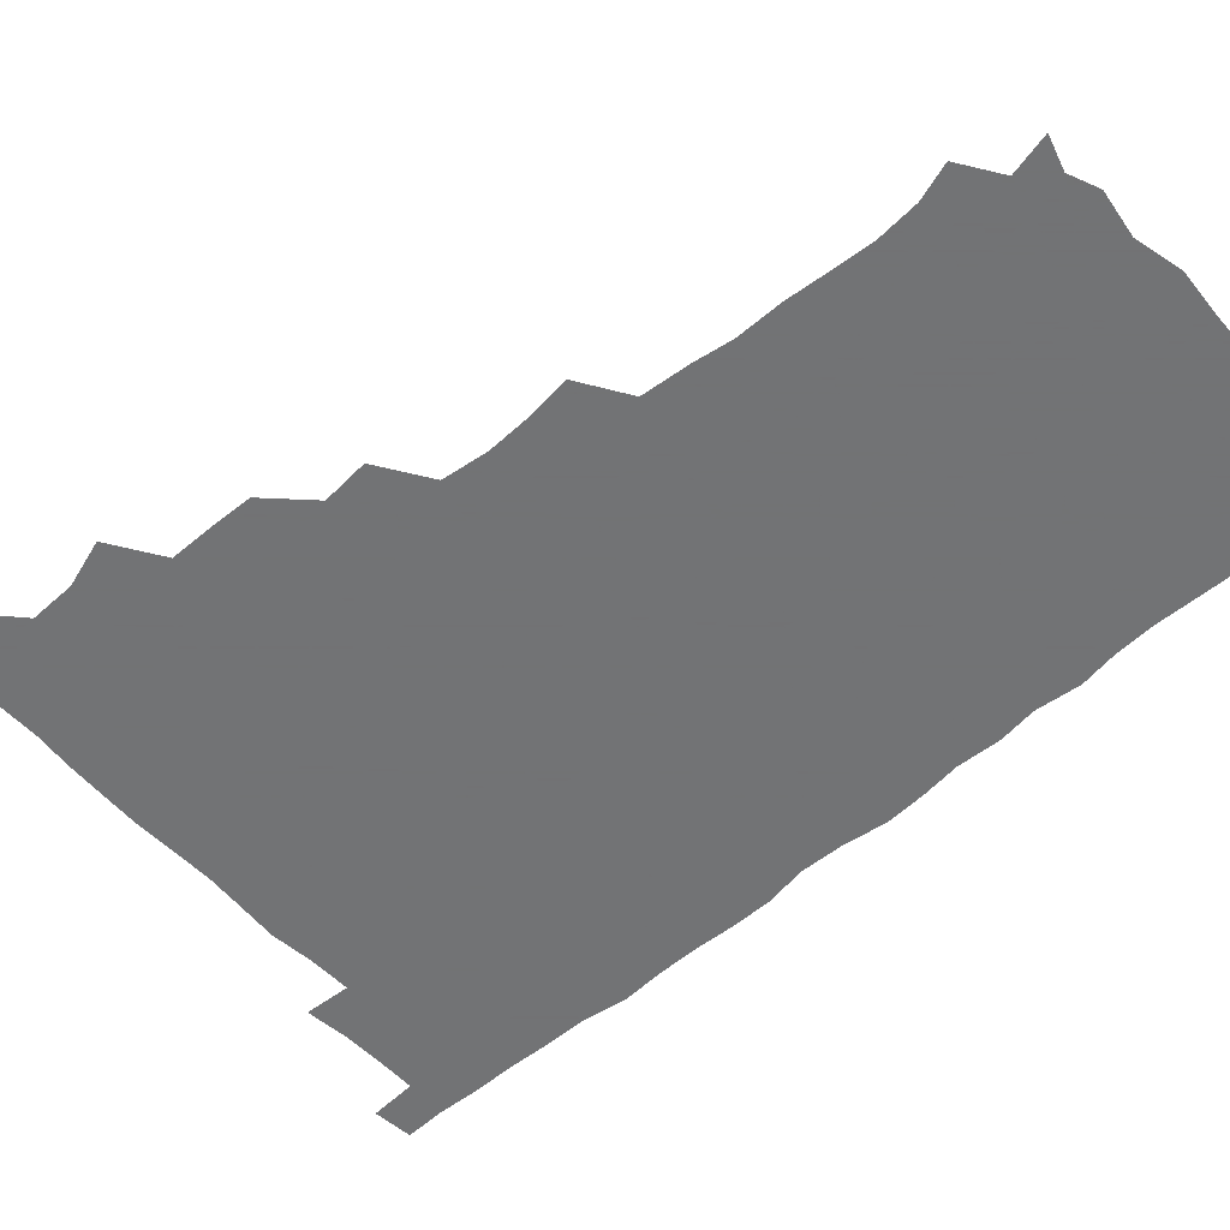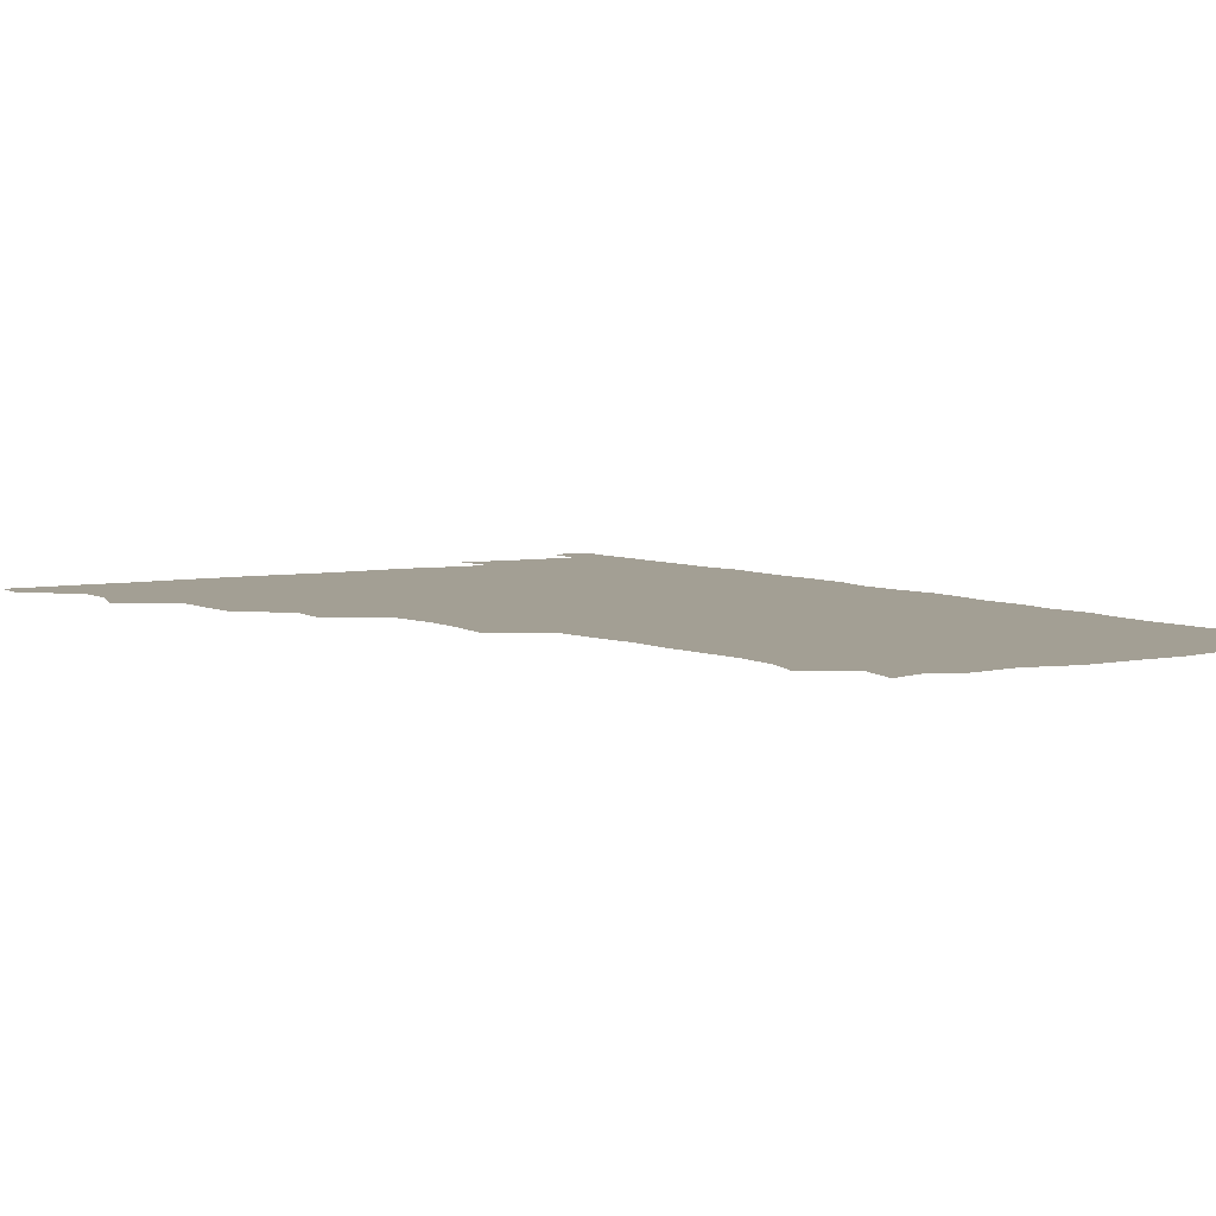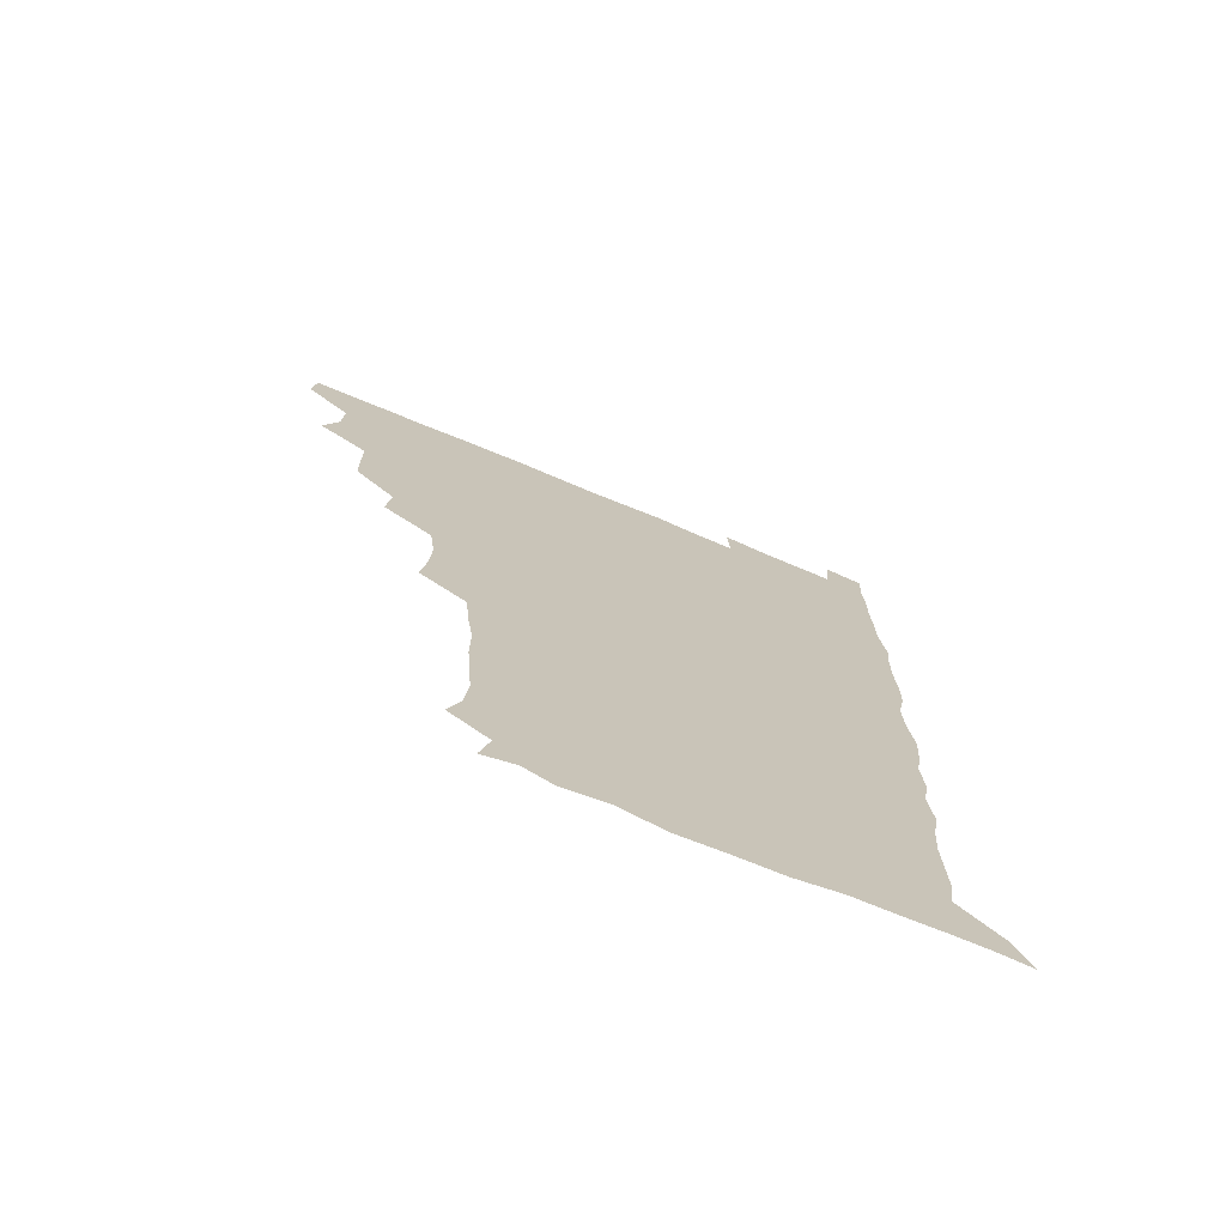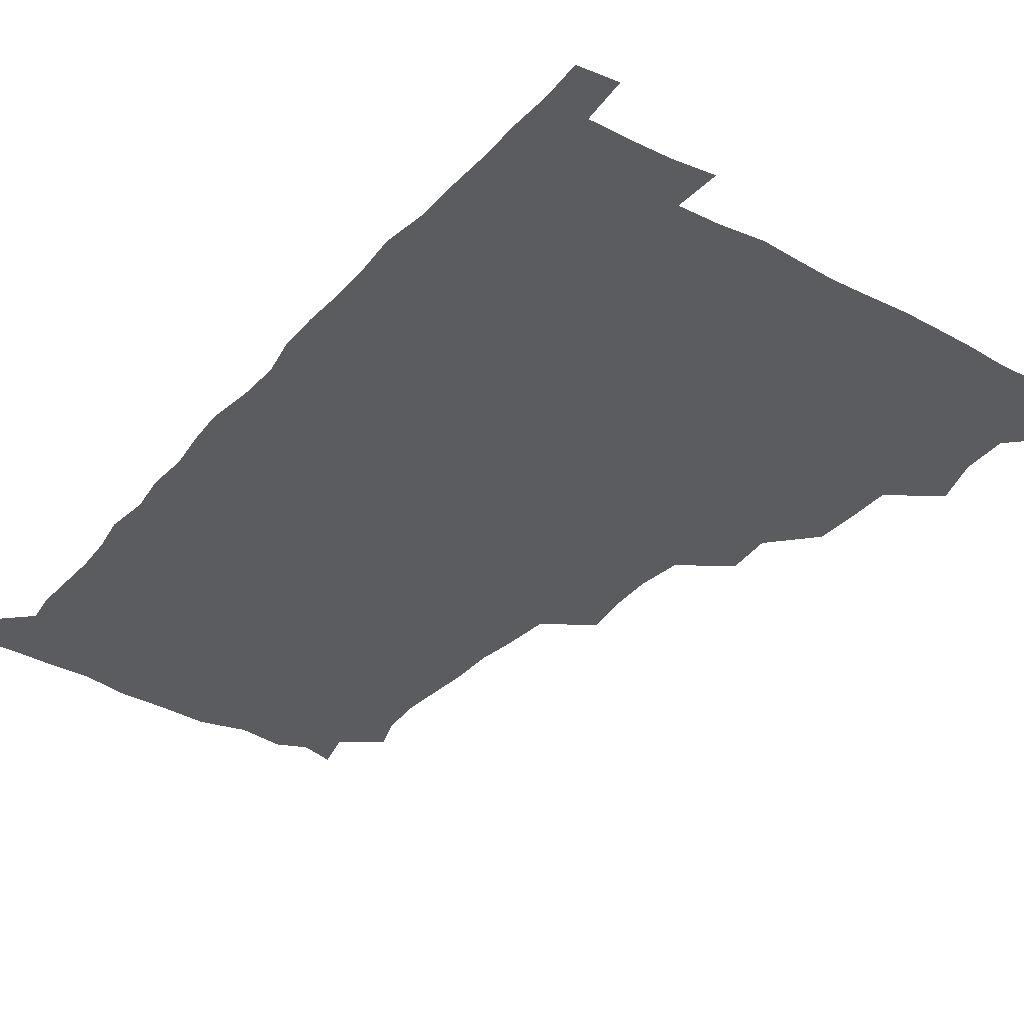
<metadata>
{"format":"obj","ext":"obj","renderer":"f3d","projection":"perspective","resolution":1024,"background":"white","views":[{"elev":-55.7,"azim":-48.6,"up":"+Z"},{"elev":5.3,"azim":-32.5,"up":"+Z"},{"elev":-73.6,"azim":-22.5,"up":"+Y"},{"elev":-35.0,"azim":144.8,"up":"+Z"}]}
</metadata>
<code>
v 479.8 510 0
v 481.1 525.3 0
v 490.3 460.7 0
v 495.9 477.7 0
v 496.5 494.4 0
v 497 510.1 0
v 496.4 525.3 0
v 509.1 416.6 0
v 508.7 432.2 0
v 508.7 448.4 0
v 511.8 465.6 0
v 512.2 480.4 0
v 513.2 495.7 0
v 512.5 510.3 0
v 511.2 526 0
v 522.5 384 0
v 524.1 401.2 0
v 525.8 418.9 0
v 526.5 435.3 0
v 525.6 450.2 0
v 526.5 465.5 0
v 527.1 480.6 0
v 528.1 495.7 0
v 527.1 510.6 0
v 526.4 525.7 0
v 540 322.5 0
v 542.2 338.5 0
v 542.9 355 0
v 540.9 371.6 0
v 540.6 388.5 0
v 543.1 406.6 0
v 540.9 420.3 0
v 544 438.1 0
v 543.4 452.1 0
v 542.5 466.4 0
v 542.9 481.2 0
v 543 495.5 0
v 542.2 510.1 0
v 540.9 526.9 0
v 557.5 201.3 0
v 562 214.7 0
v 563.4 230.5 0
v 562.4 246.3 0
v 561.2 261.4 0
v 561.3 278.6 0
v 559.3 293 0
v 557.8 311 0
v 557.7 328.3 0
v 558 344.3 0
v 557.3 359.4 0
v 557.2 375.6 0
v 556.9 391.2 0
v 557.5 407.2 0
v 556.8 421.7 0
v 557.6 437 0
v 558 452.2 0
v 558.1 466.9 0
v 557.9 481.2 0
v 557.4 495.7 0
v 556.7 510.7 0
v 555.5 527.4 0
v 568.6 176.2 0
v 572.3 191.2 0
v 571.2 203.2 0
v 576.7 223.5 0
v 576.3 238.5 0
v 575.8 253.6 0
v 575.2 268.8 0
v 574.1 283.3 0
v 573.9 300.1 0
v 573.7 316.7 0
v 573.7 332.4 0
v 572.7 346.5 0
v 572.5 361.9 0
v 572.1 376.9 0
v 572 392.2 0
v 572.7 408 0
v 572.9 423 0
v 572.7 437.4 0
v 572.8 452.3 0
v 572.5 466.7 0
v 572.1 481.2 0
v 572.1 495.6 0
v 571.7 510 0
v 570 527.7 0
v 581 179.9 0
v 585.1 193.1 0
v 586.9 208.8 0
v 590.7 228.7 0
v 589.8 242.8 0
v 590 257.7 0
v 589.3 272.5 0
v 587.9 285.6 0
v 588 302.3 0
v 587.6 317.1 0
v 587.6 332.9 0
v 587.7 348.3 0
v 587.1 362.8 0
v 587.4 378.7 0
v 587.4 393.7 0
v 587.3 408.1 0
v 588 423.8 0
v 587 437.2 0
v 587.5 452.3 0
v 587.9 466.7 0
v 586.8 481.4 0
v 586.6 495.8 0
v 586.3 510.4 0
v 585 527 0
v 591.8 175.2 0
v 601.8 199.3 0
v 603.8 215.8 0
v 604 229.4 0
v 602.6 241.1 0
v 603.3 259.1 0
v 602.8 273.5 0
v 602.9 289.1 0
v 602.4 303.7 0
v 602.3 317.9 0
v 602.1 333.4 0
v 602.2 348.8 0
v 601.6 362.4 0
v 601.6 377.4 0
v 601.4 392.1 0
v 601.9 408.4 0
v 601.9 423.1 0
v 601.5 437 0
v 602 452.2 0
v 602.1 466.7 0
v 601.8 481.3 0
v 601.1 496.3 0
v 601.1 510.8 0
v 600.2 526.5 0
v 608.9 177.5 0
v 616.1 199.7 0
v 617.4 215.3 0
v 617.7 230.5 0
v 617.6 244.9 0
v 617.3 259 0
v 617 273.6 0
v 616.8 288.5 0
v 616.4 302.7 0
v 616.9 320.6 0
v 616.7 334.2 0
v 616.6 349.3 0
v 616.1 362.3 0
v 616.5 378.5 0
v 616.5 393.6 0
v 616.5 408.6 0
v 616.3 422.7 0
v 616.3 437.5 0
v 616.9 452.9 0
v 616.6 466.9 0
v 616.8 481.3 0
v 617.1 495.5 0
v 616.4 510.2 0
v 614.8 527.3 0
v 626.3 173.2 0
v 630.1 198 0
v 631.4 215.3 0
v 631.8 231.3 0
v 631.5 245 0
v 631.6 260.2 0
v 631.3 274.9 0
v 631.3 289.9 0
v 631.5 304.5 0
v 631.3 318.6 0
v 631 333.9 0
v 630.9 349.1 0
v 631.1 364.8 0
v 631 378.4 0
v 630.9 393.7 0
v 630.9 409.1 0
v 630.9 422.8 0
v 630.8 437.5 0
v 631.1 452.4 0
v 631.3 466.8 0
v 631.4 481.3 0
v 631.8 495.5 0
v 631.1 510.5 0
v 629.1 528.2 0
v 644.4 174.4 0
v 645.3 197 0
v 645.5 215.4 0
v 645.7 231 0
v 645.7 244.5 0
v 645.8 260.2 0
v 645.8 273.6 0
v 645.3 289 0
v 645.4 306.5 0
v 645.7 318.8 0
v 645.6 332.7 0
v 645.4 348.8 0
v 645.3 364 0
v 645.3 379.5 0
v 645.4 393.9 0
v 645.5 408.2 0
v 645.3 423.5 0
v 645.1 438.6 0
v 645.8 452.3 0
v 645.9 466.6 0
v 646 481.5 0
v 646.2 495.9 0
v 646 510.5 0
v 645.2 526.2 0
v 662.3 174.6 0
v 660.7 196.8 0
v 660.1 213.9 0
v 659.6 230.3 0
v 660.4 242.5 0
v 659.5 260 0
v 659.9 274.8 0
v 659.7 289.8 0
v 659.7 304.9 0
v 659.7 319.4 0
v 659.8 333.3 0
v 659.5 350 0
v 659.6 364.3 0
v 660.3 377.6 0
v 659.6 393.8 0
v 660 408 0
v 660 423 0
v 660.8 437.1 0
v 660.3 452.6 0
v 660.4 467 0
v 660.6 481.4 0
v 660.6 496.1 0
v 660.9 510.6 0
v 660.8 525.7 0
v 659.8 542.7 0
v 679.7 178.1 0
v 676 196.5 0
v 674.3 214 0
v 673.9 229.3 0
v 674.3 243.5 0
v 674 258.6 0
v 673.6 274.8 0
v 674.1 288.8 0
v 673.3 305.3 0
v 673.7 319.4 0
v 673.6 334.7 0
v 674.3 348.5 0
v 673.9 363.8 0
v 674.3 378 0
v 675.4 391.7 0
v 674.6 407.4 0
v 674.6 422.7 0
v 675 437 0
v 674.1 453.3 0
v 674.8 467.1 0
v 675 481.7 0
v 675.3 496.2 0
v 675.5 510.8 0
v 675.5 525.7 0
v 675.3 540.7 0
v 696.4 178.1 0
v 691.2 195.6 0
v 688.7 212.3 0
v 687.9 228 0
v 688.4 242.1 0
v 688.1 257.7 0
v 688.3 272.5 0
v 688.4 287.5 0
v 688.4 302.5 0
v 687.5 318.9 0
v 688.3 332.8 0
v 689 347.1 0
v 688.9 361.9 0
v 688.5 377.3 0
v 689.8 390.9 0
v 687.6 409.2 0
v 689.7 421.9 0
v 689.6 436.8 0
v 689.6 451.8 0
v 689.6 466.6 0
v 689.8 481.3 0
v 689.9 496.2 0
v 690 510.9 0
v 690.3 525.5 0
v 690.6 540.1 0
v 711.3 178.8 0
v 705.8 194.2 0
v 702.6 210.2 0
v 702.8 224.3 0
v 702.7 239 0
v 702.5 254.4 0
v 702 270.6 0
v 703 284.9 0
v 702.8 299.9 0
v 702.4 315.8 0
v 703.1 330.2 0
v 704.6 344.2 0
v 702.7 361.2 0
v 702.7 375.7 0
v 705.1 389.1 0
v 703.8 406.1 0
v 703.7 421.1 0
v 705 435.2 0
v 703.7 451.4 0
v 704.1 466 0
v 704.3 480.7 0
v 705.2 495.4 0
v 704.7 510.7 0
v 705.5 525.5 0
v 705.2 540 0
v 706.6 557.1 0
v 725 178.8 0
v 717.9 194.4 0
v 715.9 206.3 0
v 717.6 218.4 0
v 717.3 233.1 0
v 716.9 248.6 0
v 717.9 263.3 0
v 720.2 276.9 0
v 718.6 293.5 0
v 720.6 307.8 0
v 719.9 324 0
v 721.7 338.2 0
v 722.7 353.1 0
v 720.7 369.7 0
v 720.2 385.9 0
v 723 400.3 0
v 723.2 415.6 0
v 722.5 431.1 0
v 722.7 446.5 0
v 723.8 461.3 0
v 721.5 478 0
v 721.5 493.7 0
v 720.9 509.9 0
v 721.2 525.4 0
v 720.5 540.7 0
v 721.2 555.4 0
v 738 177.5 0
v 731.9 191.3 0
f 5 6 1
f 1 6 2
f 6 7 2
f 10 11 3
f 3 11 4
f 11 12 4
f 4 12 5
f 12 13 5
f 5 13 6
f 13 14 6
f 6 14 7
f 14 15 7
f 17 18 8
f 8 18 9
f 18 19 9
f 9 19 10
f 19 20 10
f 10 20 11
f 20 21 11
f 11 21 12
f 21 22 12
f 12 22 13
f 22 23 13
f 13 23 14
f 23 24 14
f 14 24 15
f 24 25 15
f 29 30 16
f 16 30 17
f 30 31 17
f 17 31 18
f 31 32 18
f 18 32 19
f 32 33 19
f 19 33 20
f 33 34 20
f 20 34 21
f 34 35 21
f 21 35 22
f 35 36 22
f 22 36 23
f 36 37 23
f 23 37 24
f 37 38 24
f 24 38 25
f 38 39 25
f 47 48 26
f 26 48 27
f 48 49 27
f 27 49 28
f 49 50 28
f 28 50 29
f 50 51 29
f 29 51 30
f 51 52 30
f 30 52 31
f 52 53 31
f 31 53 32
f 53 54 32
f 32 54 33
f 54 55 33
f 33 55 34
f 55 56 34
f 34 56 35
f 56 57 35
f 35 57 36
f 57 58 36
f 36 58 37
f 58 59 37
f 37 59 38
f 59 60 38
f 38 60 39
f 60 61 39
f 63 64 40
f 40 64 41
f 64 65 41
f 41 65 42
f 65 66 42
f 42 66 43
f 66 67 43
f 43 67 44
f 67 68 44
f 44 68 45
f 68 69 45
f 45 69 46
f 69 70 46
f 46 70 47
f 70 71 47
f 47 71 48
f 71 72 48
f 48 72 49
f 72 73 49
f 49 73 50
f 73 74 50
f 50 74 51
f 74 75 51
f 51 75 52
f 75 76 52
f 52 76 53
f 76 77 53
f 53 77 54
f 77 78 54
f 54 78 55
f 78 79 55
f 55 79 56
f 79 80 56
f 56 80 57
f 80 81 57
f 57 81 58
f 81 82 58
f 58 82 59
f 82 83 59
f 59 83 60
f 83 84 60
f 60 84 61
f 84 85 61
f 62 86 63
f 86 87 63
f 63 87 64
f 87 88 64
f 64 88 65
f 88 89 65
f 65 89 66
f 89 90 66
f 66 90 67
f 90 91 67
f 67 91 68
f 91 92 68
f 68 92 69
f 92 93 69
f 69 93 70
f 93 94 70
f 70 94 71
f 94 95 71
f 71 95 72
f 95 96 72
f 72 96 73
f 96 97 73
f 73 97 74
f 97 98 74
f 74 98 75
f 98 99 75
f 75 99 76
f 99 100 76
f 76 100 77
f 100 101 77
f 77 101 78
f 101 102 78
f 78 102 79
f 102 103 79
f 79 103 80
f 103 104 80
f 80 104 81
f 104 105 81
f 81 105 82
f 105 106 82
f 82 106 83
f 106 107 83
f 83 107 84
f 107 108 84
f 84 108 85
f 108 109 85
f 86 110 87
f 110 111 87
f 87 111 88
f 111 112 88
f 88 112 89
f 112 113 89
f 89 113 90
f 113 114 90
f 90 114 91
f 114 115 91
f 91 115 92
f 115 116 92
f 92 116 93
f 116 117 93
f 93 117 94
f 117 118 94
f 94 118 95
f 118 119 95
f 95 119 96
f 119 120 96
f 96 120 97
f 120 121 97
f 97 121 98
f 121 122 98
f 98 122 99
f 122 123 99
f 99 123 100
f 123 124 100
f 100 124 101
f 124 125 101
f 101 125 102
f 125 126 102
f 102 126 103
f 126 127 103
f 103 127 104
f 127 128 104
f 104 128 105
f 128 129 105
f 105 129 106
f 129 130 106
f 106 130 107
f 130 131 107
f 107 131 108
f 131 132 108
f 108 132 109
f 132 133 109
f 110 134 111
f 134 135 111
f 111 135 112
f 135 136 112
f 112 136 113
f 136 137 113
f 113 137 114
f 137 138 114
f 114 138 115
f 138 139 115
f 115 139 116
f 139 140 116
f 116 140 117
f 140 141 117
f 117 141 118
f 141 142 118
f 118 142 119
f 142 143 119
f 119 143 120
f 143 144 120
f 120 144 121
f 144 145 121
f 121 145 122
f 145 146 122
f 122 146 123
f 146 147 123
f 123 147 124
f 147 148 124
f 124 148 125
f 148 149 125
f 125 149 126
f 149 150 126
f 126 150 127
f 150 151 127
f 127 151 128
f 151 152 128
f 128 152 129
f 152 153 129
f 129 153 130
f 153 154 130
f 130 154 131
f 154 155 131
f 131 155 132
f 155 156 132
f 132 156 133
f 156 157 133
f 134 158 135
f 158 159 135
f 135 159 136
f 159 160 136
f 136 160 137
f 160 161 137
f 137 161 138
f 161 162 138
f 138 162 139
f 162 163 139
f 139 163 140
f 163 164 140
f 140 164 141
f 164 165 141
f 141 165 142
f 165 166 142
f 142 166 143
f 166 167 143
f 143 167 144
f 167 168 144
f 144 168 145
f 168 169 145
f 145 169 146
f 169 170 146
f 146 170 147
f 170 171 147
f 147 171 148
f 171 172 148
f 148 172 149
f 172 173 149
f 149 173 150
f 173 174 150
f 150 174 151
f 174 175 151
f 151 175 152
f 175 176 152
f 152 176 153
f 176 177 153
f 153 177 154
f 177 178 154
f 154 178 155
f 178 179 155
f 155 179 156
f 179 180 156
f 156 180 157
f 180 181 157
f 158 182 159
f 182 183 159
f 159 183 160
f 183 184 160
f 160 184 161
f 184 185 161
f 161 185 162
f 185 186 162
f 162 186 163
f 186 187 163
f 163 187 164
f 187 188 164
f 164 188 165
f 188 189 165
f 165 189 166
f 189 190 166
f 166 190 167
f 190 191 167
f 167 191 168
f 191 192 168
f 168 192 169
f 192 193 169
f 169 193 170
f 193 194 170
f 170 194 171
f 194 195 171
f 171 195 172
f 195 196 172
f 172 196 173
f 196 197 173
f 173 197 174
f 197 198 174
f 174 198 175
f 198 199 175
f 175 199 176
f 199 200 176
f 176 200 177
f 200 201 177
f 177 201 178
f 201 202 178
f 178 202 179
f 202 203 179
f 179 203 180
f 203 204 180
f 180 204 181
f 204 205 181
f 182 206 183
f 206 207 183
f 183 207 184
f 207 208 184
f 184 208 185
f 208 209 185
f 185 209 186
f 209 210 186
f 186 210 187
f 210 211 187
f 187 211 188
f 211 212 188
f 188 212 189
f 212 213 189
f 189 213 190
f 213 214 190
f 190 214 191
f 214 215 191
f 191 215 192
f 215 216 192
f 192 216 193
f 216 217 193
f 193 217 194
f 217 218 194
f 194 218 195
f 218 219 195
f 195 219 196
f 219 220 196
f 196 220 197
f 220 221 197
f 197 221 198
f 221 222 198
f 198 222 199
f 222 223 199
f 199 223 200
f 223 224 200
f 200 224 201
f 224 225 201
f 201 225 202
f 225 226 202
f 202 226 203
f 226 227 203
f 203 227 204
f 227 228 204
f 204 228 205
f 228 229 205
f 206 231 207
f 231 232 207
f 207 232 208
f 232 233 208
f 208 233 209
f 233 234 209
f 209 234 210
f 234 235 210
f 210 235 211
f 235 236 211
f 211 236 212
f 236 237 212
f 212 237 213
f 237 238 213
f 213 238 214
f 238 239 214
f 214 239 215
f 239 240 215
f 215 240 216
f 240 241 216
f 216 241 217
f 241 242 217
f 217 242 218
f 242 243 218
f 218 243 219
f 243 244 219
f 219 244 220
f 244 245 220
f 220 245 221
f 245 246 221
f 221 246 222
f 246 247 222
f 222 247 223
f 247 248 223
f 223 248 224
f 248 249 224
f 224 249 225
f 249 250 225
f 225 250 226
f 250 251 226
f 226 251 227
f 251 252 227
f 227 252 228
f 252 253 228
f 228 253 229
f 253 254 229
f 229 254 230
f 254 255 230
f 231 256 232
f 256 257 232
f 232 257 233
f 257 258 233
f 233 258 234
f 258 259 234
f 234 259 235
f 259 260 235
f 235 260 236
f 260 261 236
f 236 261 237
f 261 262 237
f 237 262 238
f 262 263 238
f 238 263 239
f 263 264 239
f 239 264 240
f 264 265 240
f 240 265 241
f 265 266 241
f 241 266 242
f 266 267 242
f 242 267 243
f 267 268 243
f 243 268 244
f 268 269 244
f 244 269 245
f 269 270 245
f 245 270 246
f 270 271 246
f 246 271 247
f 271 272 247
f 247 272 248
f 272 273 248
f 248 273 249
f 273 274 249
f 249 274 250
f 274 275 250
f 250 275 251
f 275 276 251
f 251 276 252
f 276 277 252
f 252 277 253
f 277 278 253
f 253 278 254
f 278 279 254
f 254 279 255
f 279 280 255
f 256 281 257
f 281 282 257
f 257 282 258
f 282 283 258
f 258 283 259
f 283 284 259
f 259 284 260
f 284 285 260
f 260 285 261
f 285 286 261
f 261 286 262
f 286 287 262
f 262 287 263
f 287 288 263
f 263 288 264
f 288 289 264
f 264 289 265
f 289 290 265
f 265 290 266
f 290 291 266
f 266 291 267
f 291 292 267
f 267 292 268
f 292 293 268
f 268 293 269
f 293 294 269
f 269 294 270
f 294 295 270
f 270 295 271
f 295 296 271
f 271 296 272
f 296 297 272
f 272 297 273
f 297 298 273
f 273 298 274
f 298 299 274
f 274 299 275
f 299 300 275
f 275 300 276
f 300 301 276
f 276 301 277
f 301 302 277
f 277 302 278
f 302 303 278
f 278 303 279
f 303 304 279
f 279 304 280
f 304 305 280
f 281 307 282
f 307 308 282
f 282 308 283
f 308 309 283
f 283 309 284
f 309 310 284
f 284 310 285
f 310 311 285
f 285 311 286
f 311 312 286
f 286 312 287
f 312 313 287
f 287 313 288
f 313 314 288
f 288 314 289
f 314 315 289
f 289 315 290
f 315 316 290
f 290 316 291
f 316 317 291
f 291 317 292
f 317 318 292
f 292 318 293
f 318 319 293
f 293 319 294
f 319 320 294
f 294 320 295
f 320 321 295
f 295 321 296
f 321 322 296
f 296 322 297
f 322 323 297
f 297 323 298
f 323 324 298
f 298 324 299
f 324 325 299
f 299 325 300
f 325 326 300
f 300 326 301
f 326 327 301
f 301 327 302
f 327 328 302
f 302 328 303
f 328 329 303
f 303 329 304
f 329 330 304
f 304 330 305
f 330 331 305
f 305 331 306
f 331 332 306
f 307 333 308
f 333 334 308
f 308 334 309

</code>
